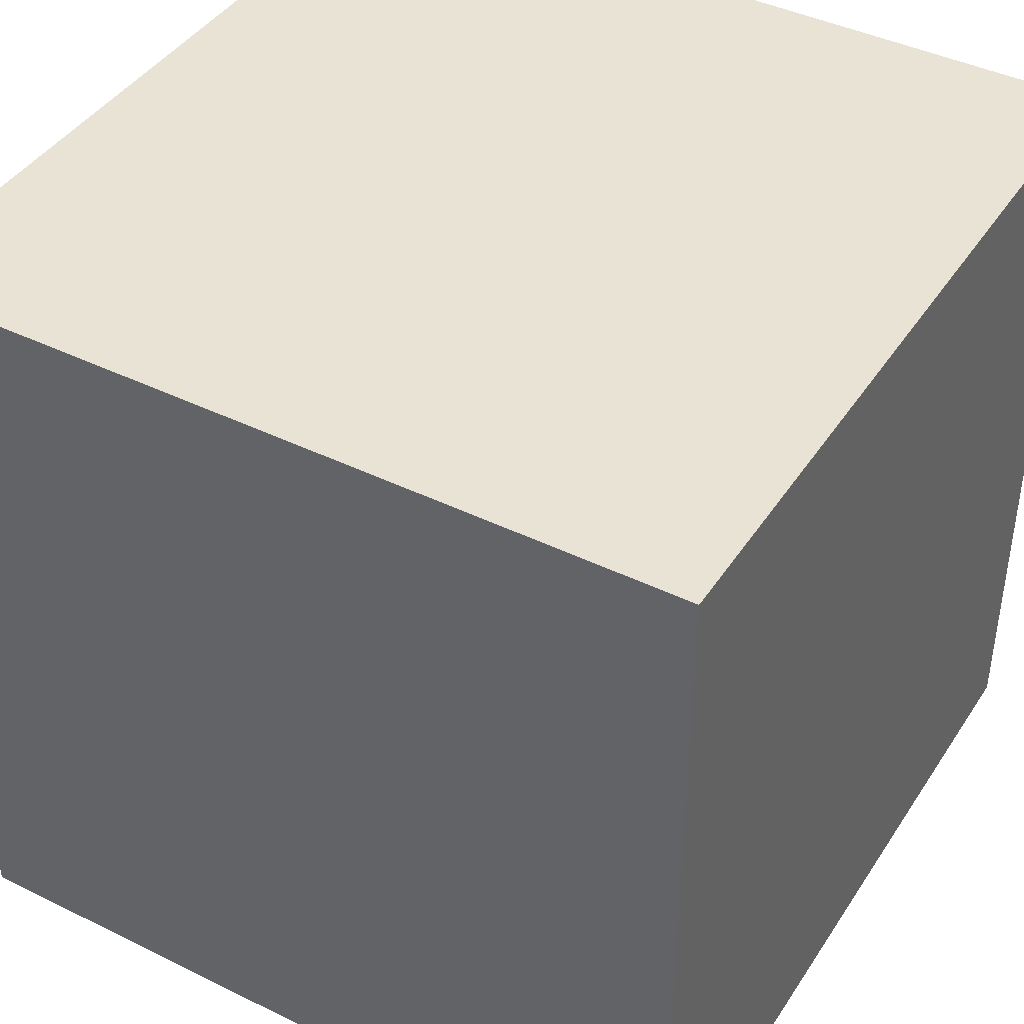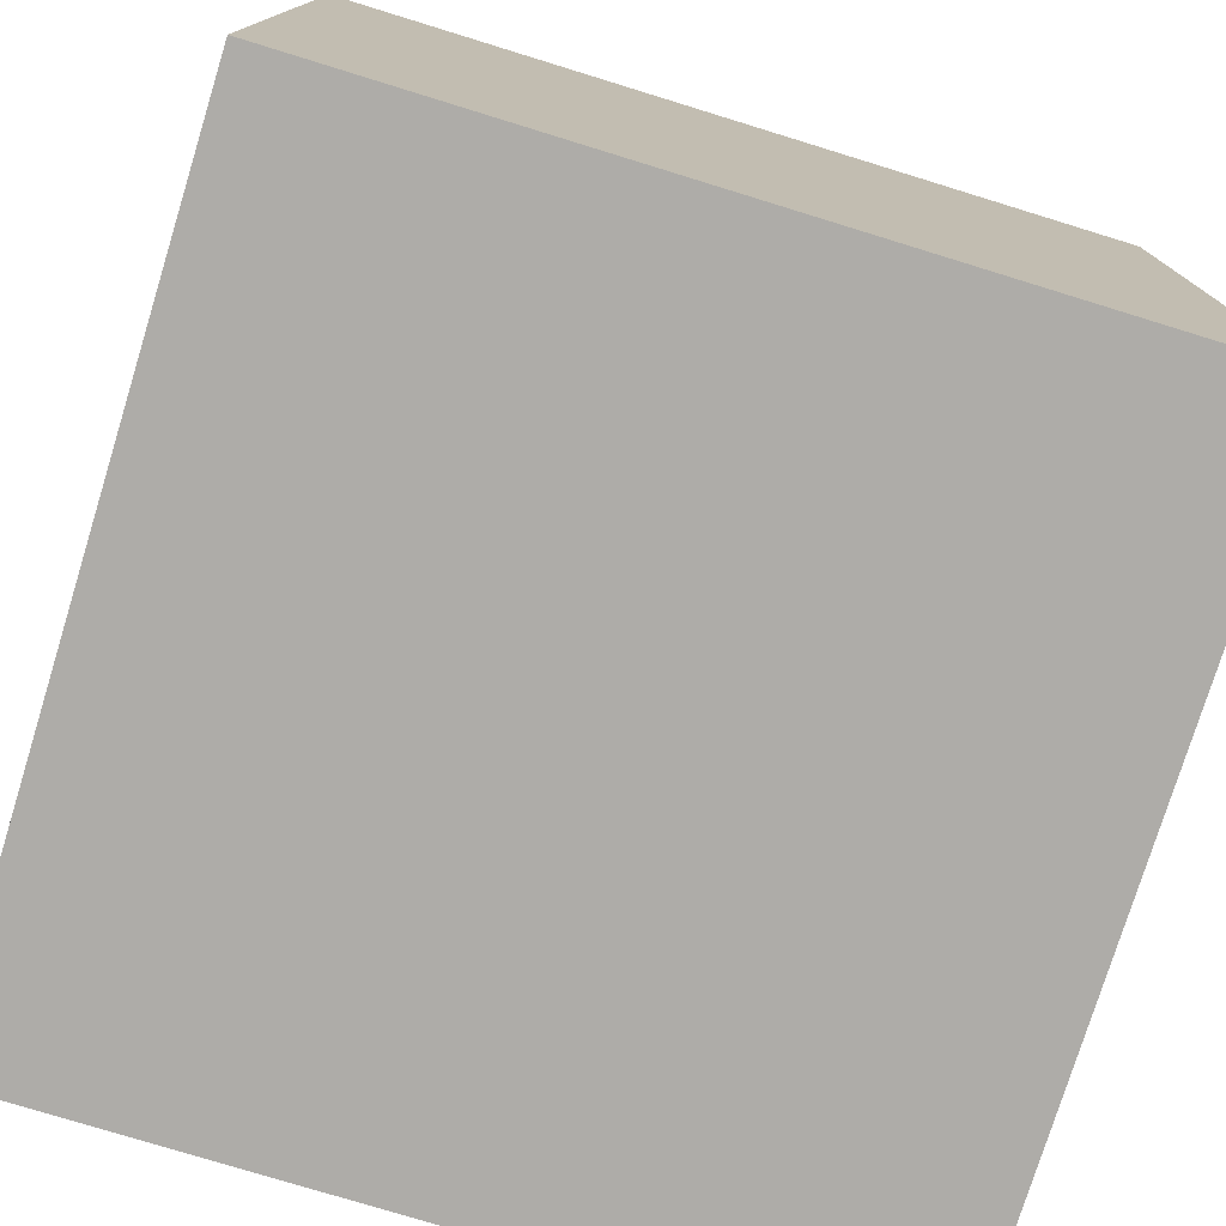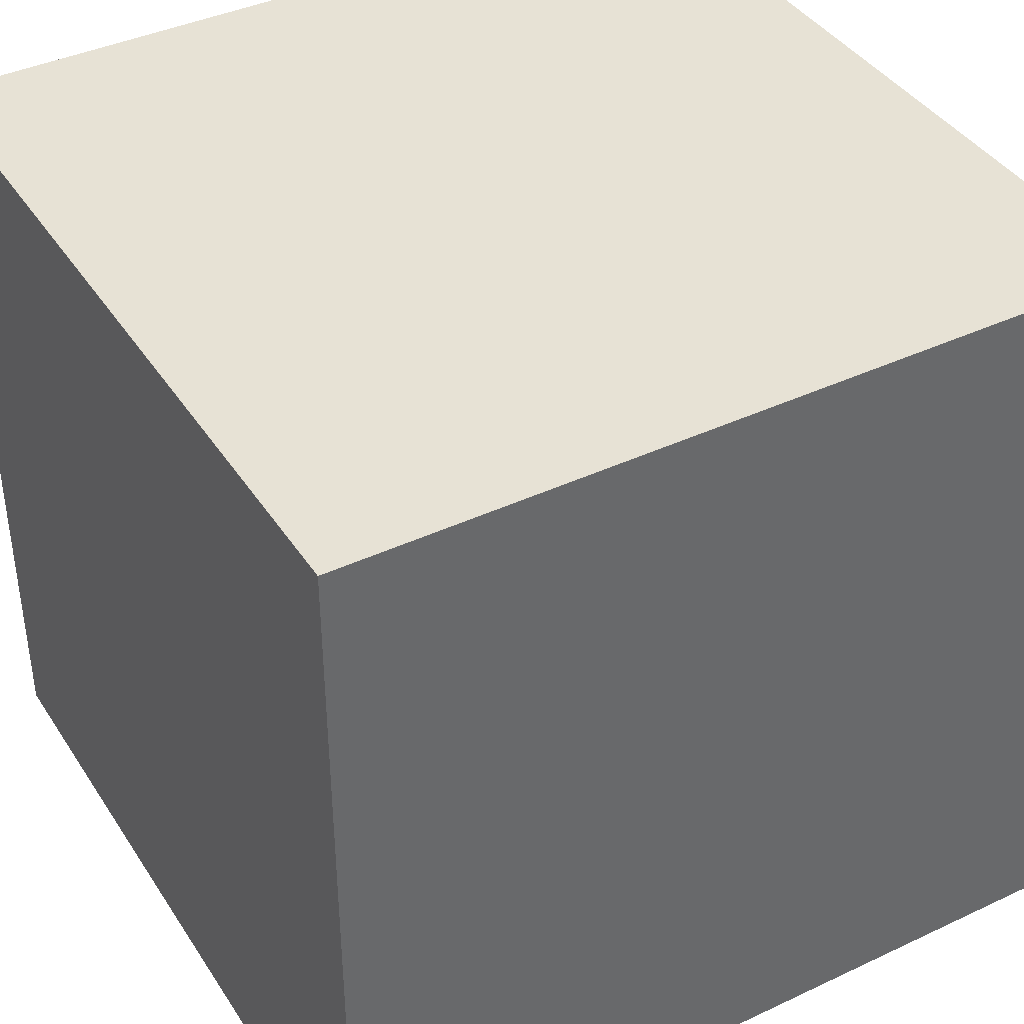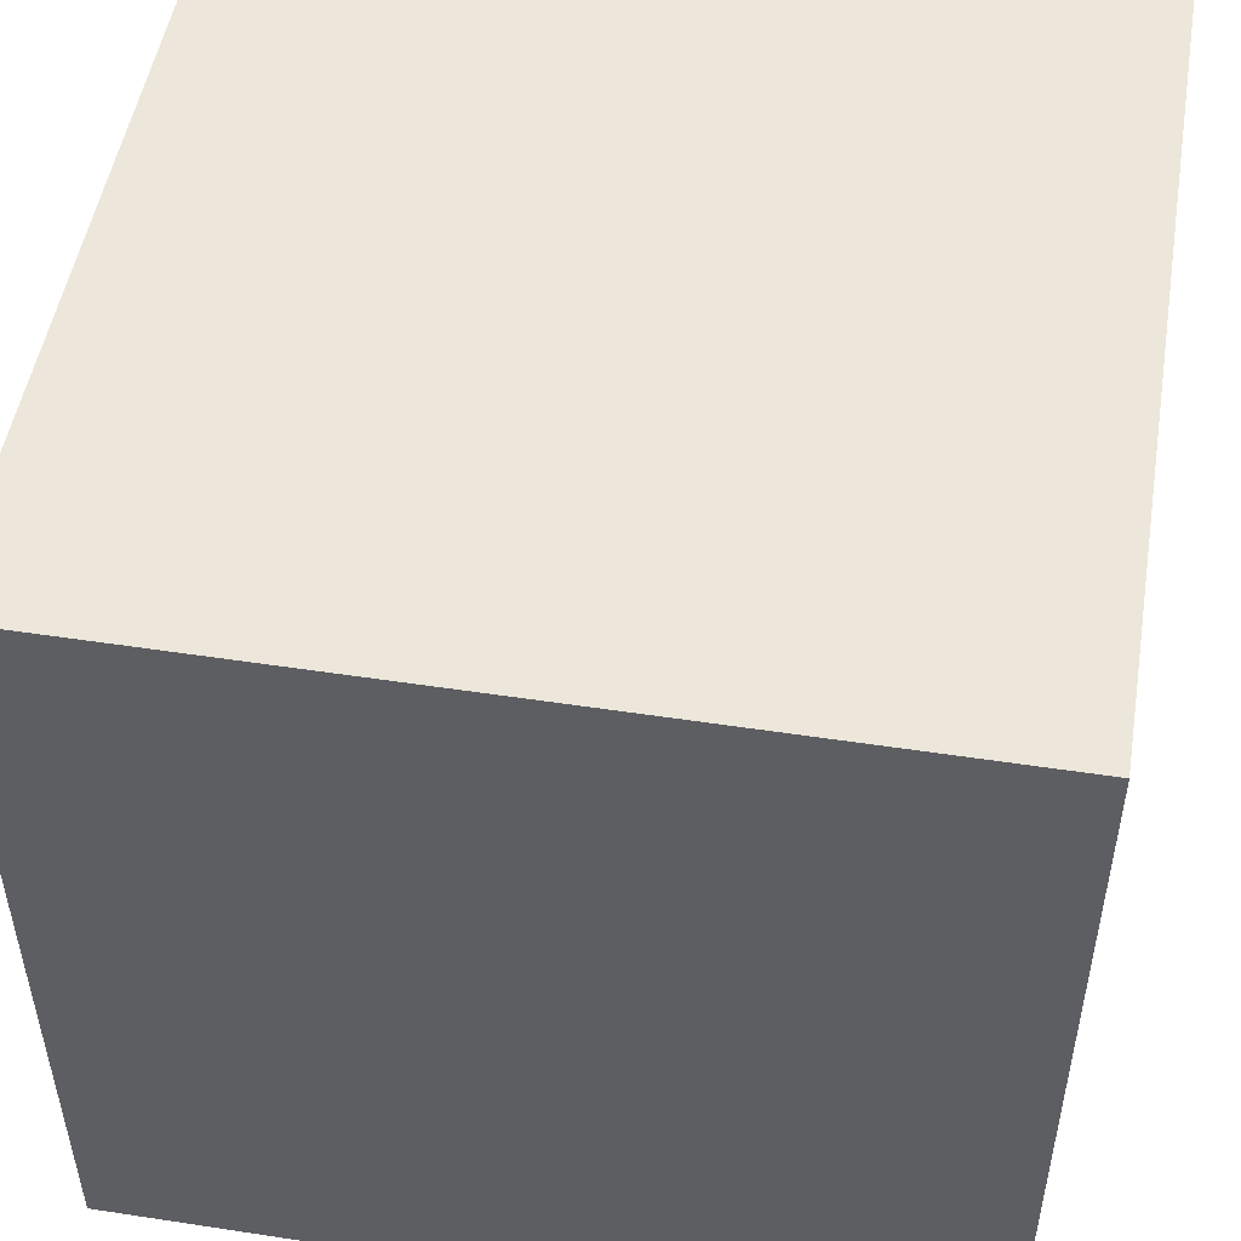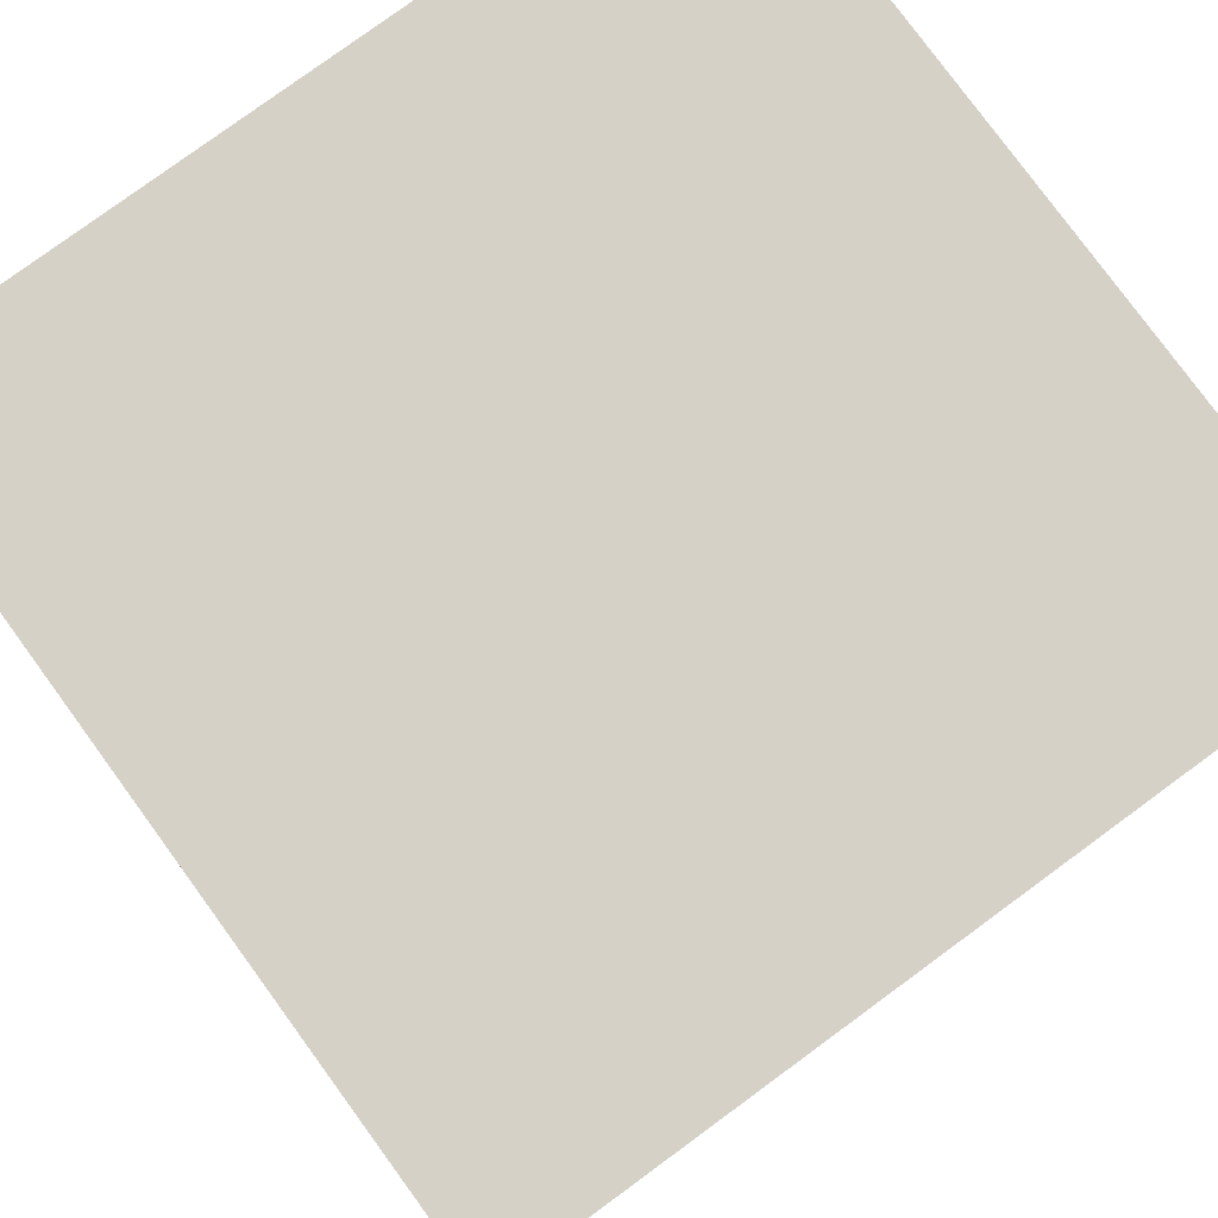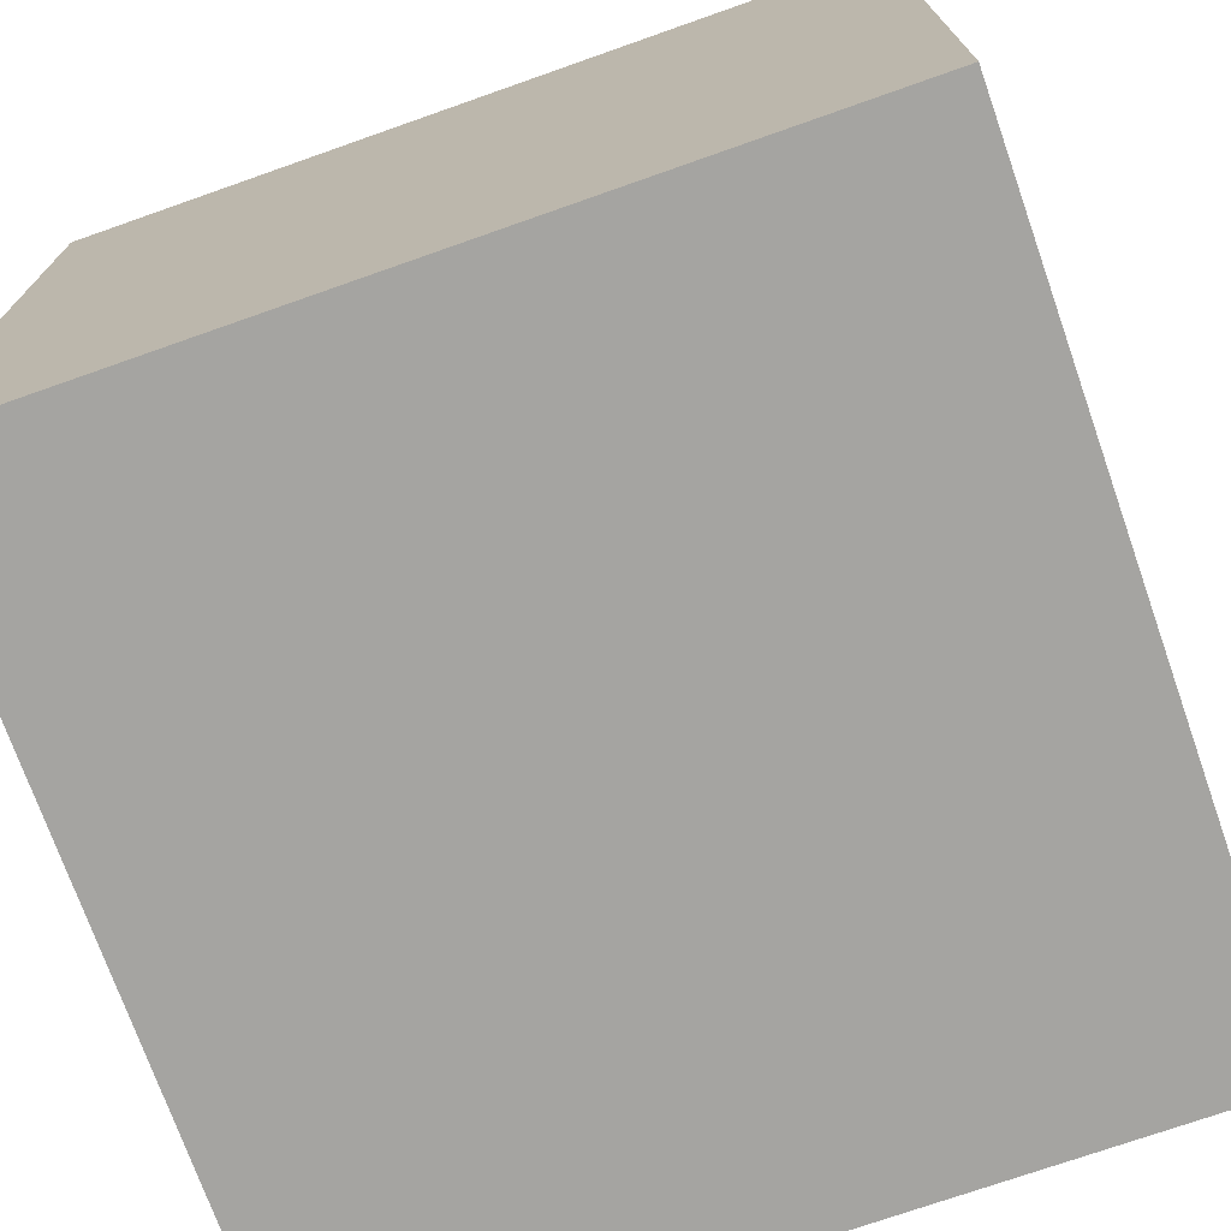
<metadata>
{"format":"obj","ext":"obj","renderer":"f3d","projection":"perspective","resolution":1024,"background":"white","views":[{"elev":42.1,"azim":30.5,"up":"+Y"},{"elev":-77.0,"azim":-107.1,"up":"+Y"},{"elev":40.3,"azim":60.0,"up":"+Z"},{"elev":50.6,"azim":-170.5,"up":"+Z"},{"elev":79.4,"azim":-126.2,"up":"+Y"},{"elev":-73.2,"azim":-70.6,"up":"+Z"}]}
</metadata>
<code>
o eyeL
v -0.5 3.3 1
v -0.5 3.3 0.8
v -0.5 3.5 1
v -0.5 3.5 0.8
v -0.3 3.3 1
v -0.3 3.3 0.8
v -0.3 3.5 1
v -0.3 3.5 0.8
v -0.5 3.3 1
v -0.5 3.5 1
v -0.3 3.3 1
v -0.3 3.5 1
v -0.5 3.3 0.8
v -0.5 3.5 0.8
v -0.3 3.3 0.8
v -0.3 3.5 0.8
v -0.5 3.3 1
v -0.3 3.3 1
v -0.5 3.3 0.8
v -0.3 3.3 0.8
v -0.5 3.5 1
v -0.3 3.5 1
v -0.5 3.5 0.8
v -0.3 3.5 0.8
f 3 2 1
f 4 2 3
f 5 6 7
f 7 6 8
f 11 10 9
f 12 10 11
f 13 14 15
f 15 14 16
f 19 18 17
f 20 18 19
f 21 22 23
f 23 22 24

</code>
